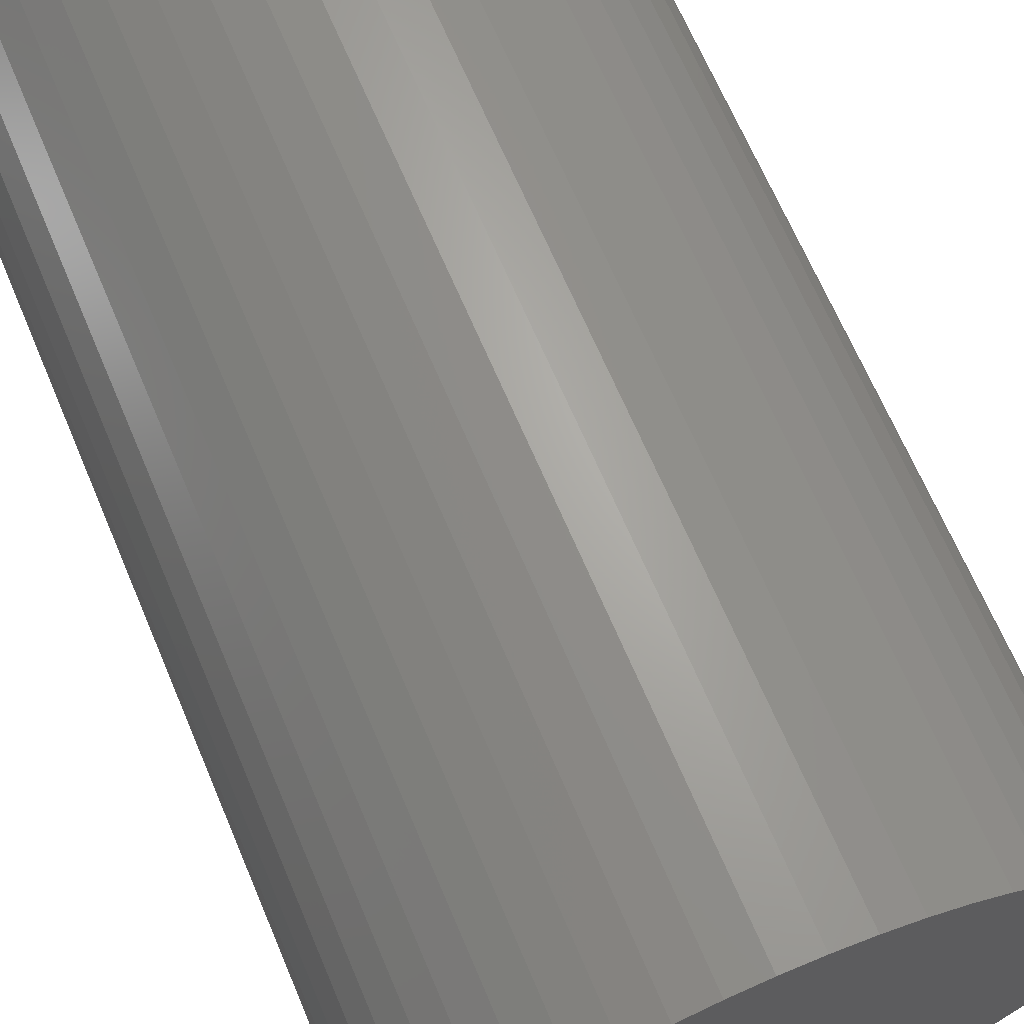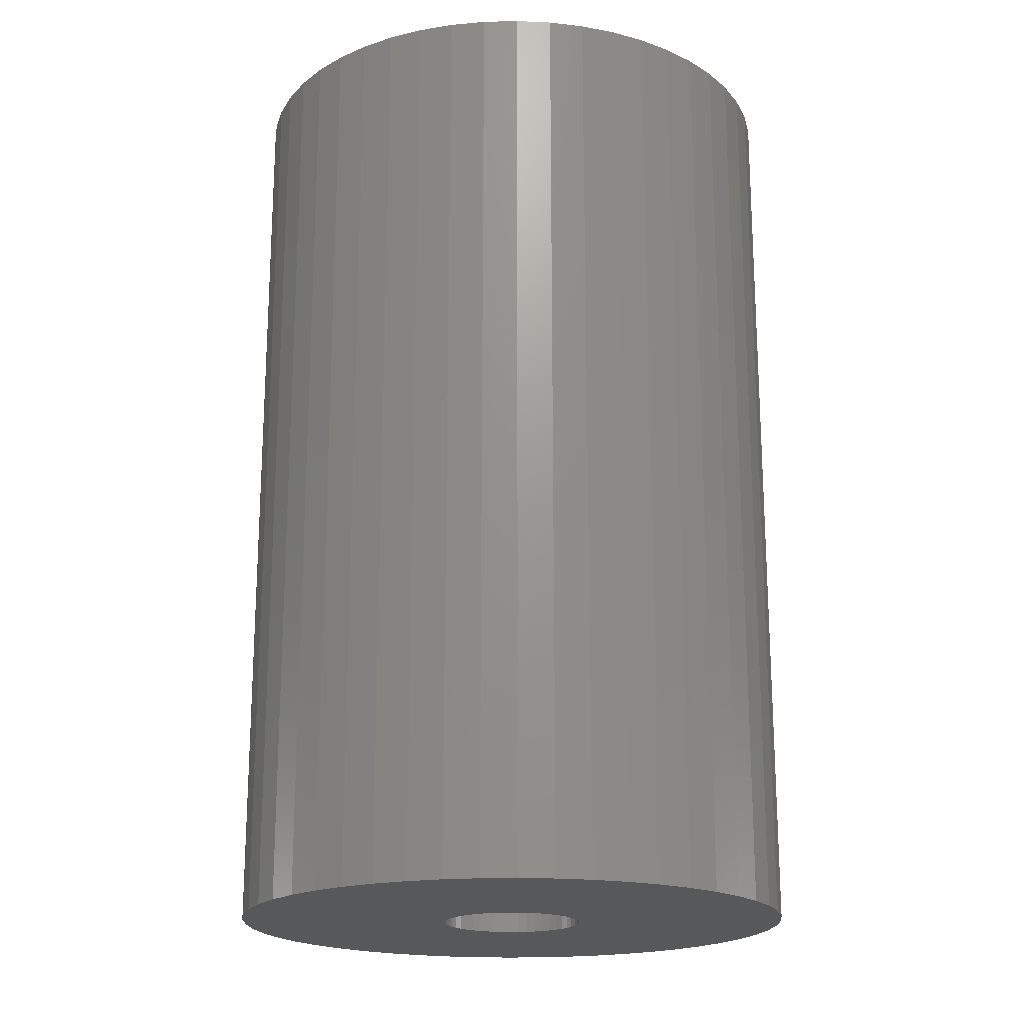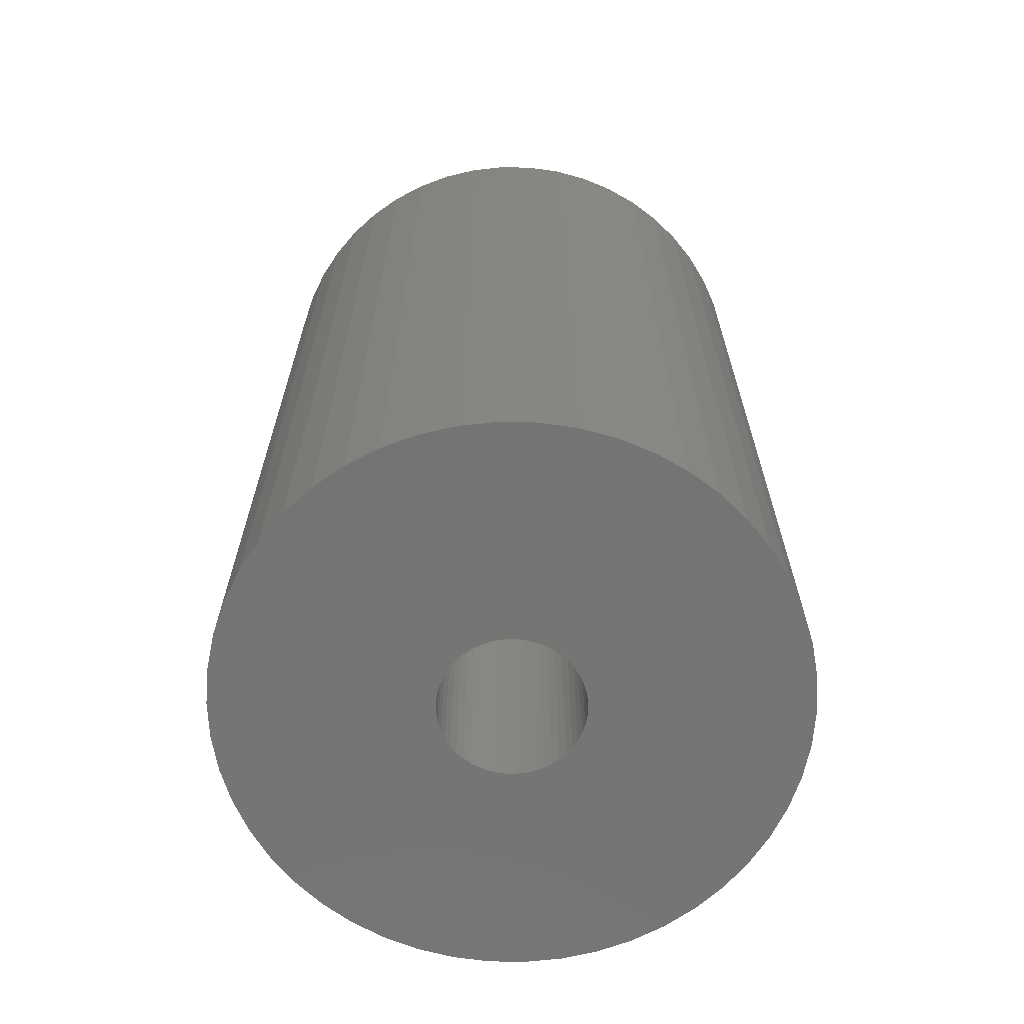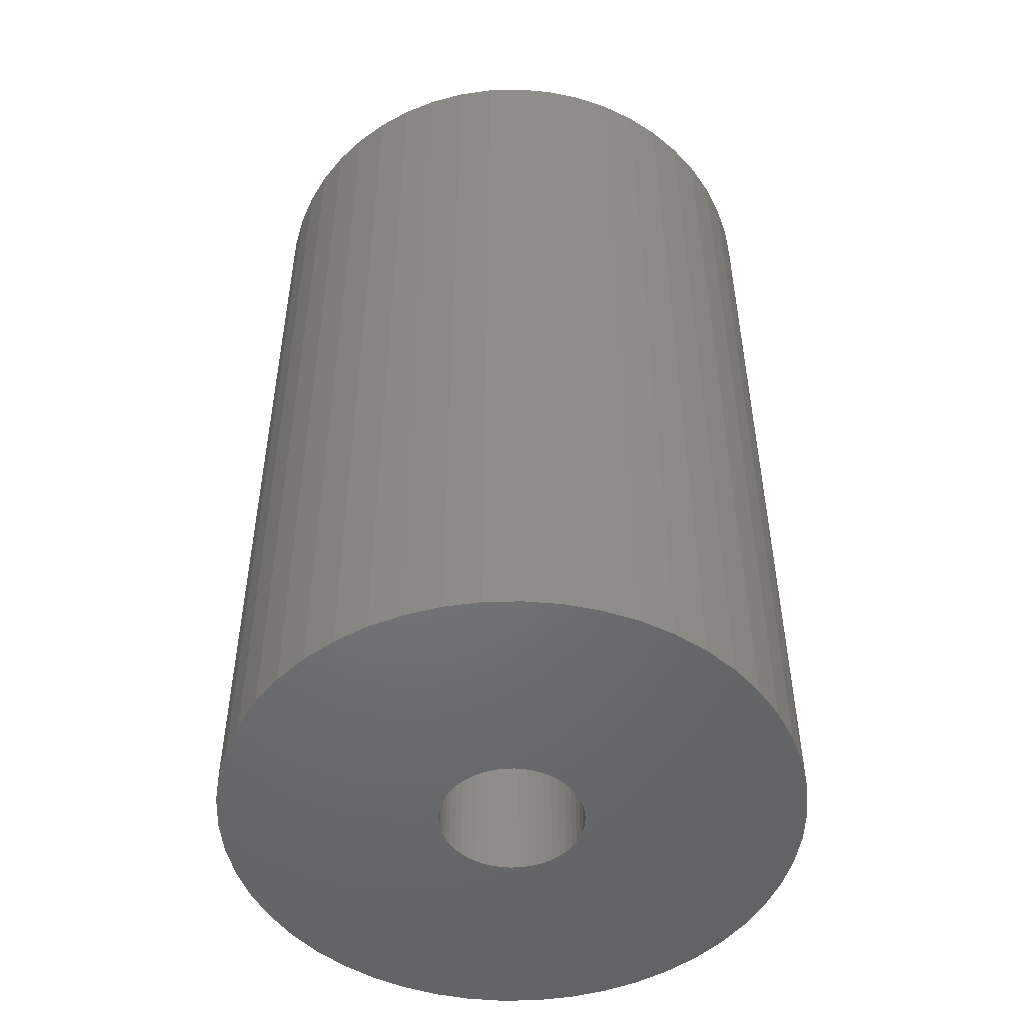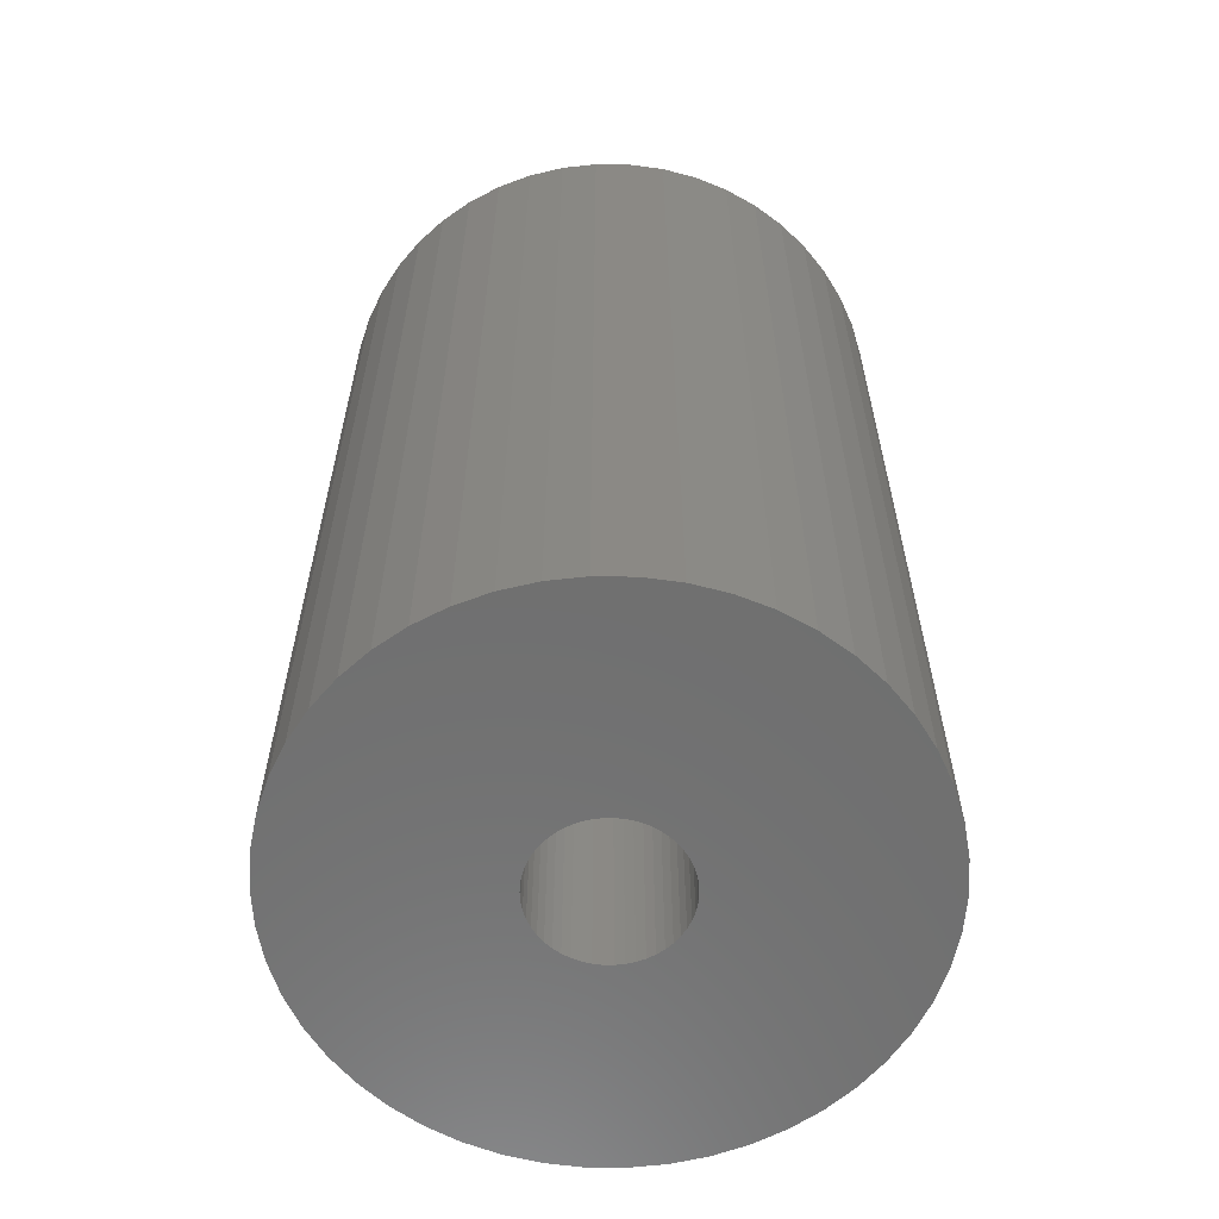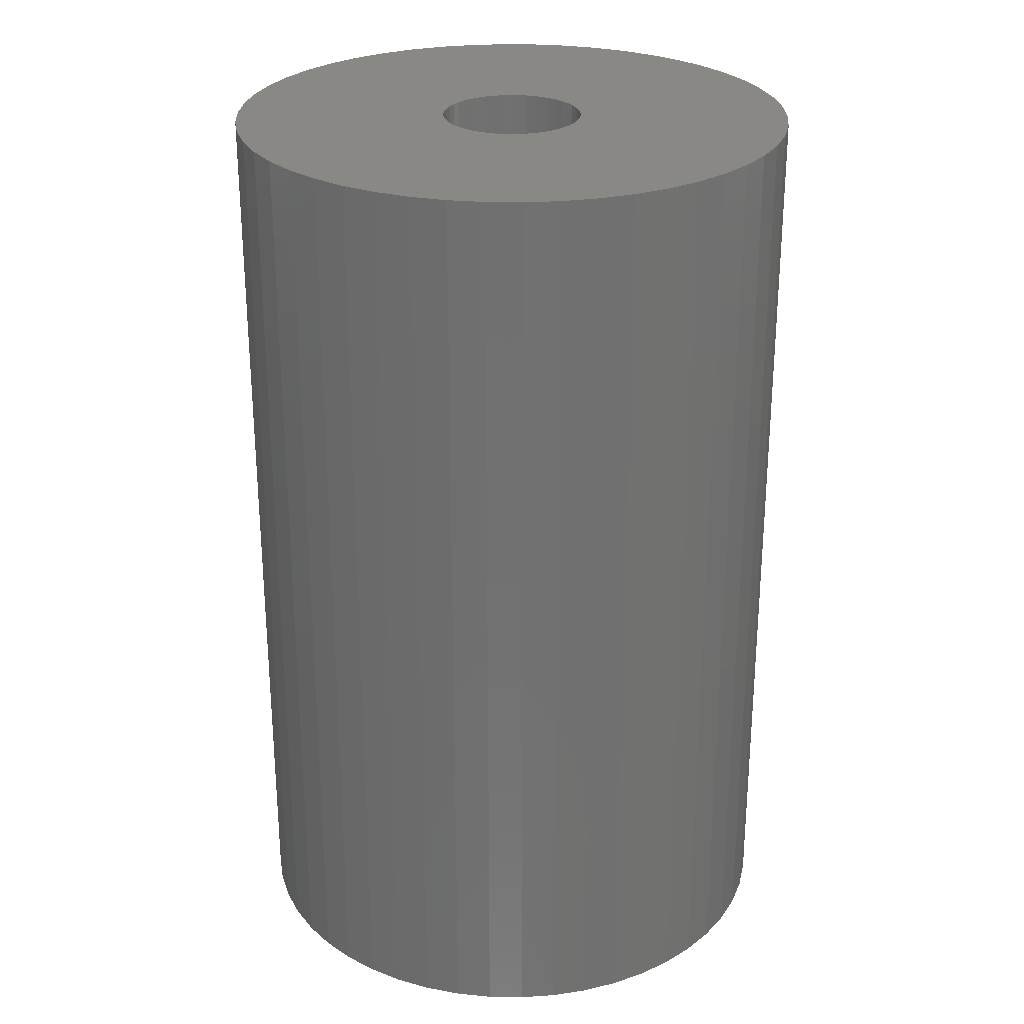
<metadata>
{"format":"stl","ext":"stl","renderer":"f3d","projection":"perspective","resolution":1024,"background":"white","views":[{"elev":66.9,"azim":-22.9,"up":"+Y"},{"elev":-19.4,"azim":24.1,"up":"+Z"},{"elev":-66.8,"azim":-108.9,"up":"+Z"},{"elev":-50.1,"azim":66.5,"up":"+Z"},{"elev":-61.0,"azim":-7.9,"up":"+Z"},{"elev":27.0,"azim":-77.8,"up":"+Z"}]}
</metadata>
<code>
# stl→obj: 200 verts, 400 faces
v 20 0 32.5
v 19.84 2.507 -32.5
v 19.84 2.507 32.5
v 20 0 -32.5
v -20 0 -32.5
v -19.84 2.507 32.5
v -19.84 2.507 -32.5
v -20 0 32.5
v 1.256 19.96 -32.5
v -1.256 19.96 32.5
v 1.256 19.96 32.5
v -1.256 19.96 -32.5
v -1.256 -19.96 -32.5
v 1.256 -19.96 32.5
v -1.256 -19.96 32.5
v 1.256 -19.96 -32.5
v 14.58 13.69 -32.5
v 12.75 15.41 32.5
v 14.58 13.69 32.5
v 12.75 15.41 -32.5
v -12.75 15.41 -32.5
v -14.58 13.69 32.5
v -12.75 15.41 32.5
v -14.58 13.69 -32.5
v -6.18 19.02 -32.5
v -8.516 18.1 32.5
v -6.18 19.02 32.5
v -8.516 18.1 -32.5
v 18.6 7.362 32.5
v 17.53 9.635 -32.5
v 17.53 9.635 32.5
v 18.6 7.362 -32.5
v 8.516 18.1 -32.5
v 6.18 19.02 32.5
v 8.516 18.1 32.5
v 6.18 19.02 -32.5
v 10.72 16.89 32.5
v 10.72 16.89 -32.5
v -18.6 7.362 -32.5
v -17.53 9.635 32.5
v -17.53 9.635 -32.5
v -18.6 7.362 32.5
v -16.18 11.76 -32.5
v -16.18 11.76 32.5
v -19.37 4.974 -32.5
v -19.37 4.974 32.5
v -10.72 16.89 32.5
v -10.72 16.89 -32.5
v -3.748 19.65 -32.5
v -3.748 19.65 32.5
v 3.748 -19.65 32.5
v 3.748 -19.65 -32.5
v 6.18 -19.02 -32.5
v 8.516 -18.1 32.5
v 6.18 -19.02 32.5
v 8.516 -18.1 -32.5
v 19.37 4.974 32.5
v 19.37 4.974 -32.5
v 16.18 11.76 32.5
v 16.18 11.76 -32.5
v 3.748 19.65 32.5
v 3.748 19.65 -32.5
v 5 0 32.5
v 4.961 0.6267 32.5
v 19.84 -2.507 32.5
v 4.843 1.243 32.5
v 4.961 -0.6267 32.5
v 4.649 1.841 32.5
v 19.37 -4.974 32.5
v 4.382 2.409 32.5
v 4.843 -1.243 32.5
v 4.045 2.939 32.5
v 18.6 -7.362 32.5
v 3.645 3.423 32.5
v 4.649 -1.841 32.5
v 3.187 3.853 32.5
v 17.53 -9.635 32.5
v 2.679 4.222 32.5
v 4.382 -2.409 32.5
v 2.129 4.524 32.5
v 16.18 -11.76 32.5
v 4.045 -2.939 32.5
v 1.545 4.755 32.5
v 0.9369 4.911 32.5
v 0.314 4.99 32.5
v -0.314 4.99 32.5
v -0.9369 4.911 32.5
v -1.545 4.755 32.5
v -2.129 4.524 32.5
v -2.679 4.222 32.5
v -3.187 3.853 32.5
v -3.645 3.423 32.5
v -4.045 2.939 32.5
v 14.58 -13.69 32.5
v 3.645 -3.423 32.5
v 12.75 -15.41 32.5
v 3.187 -3.853 32.5
v 10.72 -16.89 32.5
v 2.679 -4.222 32.5
v 2.129 -4.524 32.5
v 1.545 -4.755 32.5
v 0.9369 -4.911 32.5
v 0.314 -4.99 32.5
v -0.314 -4.99 32.5
v -0.9369 -4.911 32.5
v -3.748 -19.65 32.5
v -1.545 -4.755 32.5
v -6.18 -19.02 32.5
v -2.129 -4.524 32.5
v -8.516 -18.1 32.5
v -2.679 -4.222 32.5
v -10.72 -16.89 32.5
v -3.187 -3.853 32.5
v -12.75 -15.41 32.5
v -3.645 -3.423 32.5
v -14.58 -13.69 32.5
v -4.045 -2.939 32.5
v -16.18 -11.76 32.5
v -4.382 -2.409 32.5
v -17.53 -9.635 32.5
v -4.649 -1.841 32.5
v -18.6 -7.362 32.5
v -4.843 -1.243 32.5
v -19.37 -4.974 32.5
v -4.961 -0.6267 32.5
v -19.84 -2.507 32.5
v -5 0 32.5
v -4.382 2.409 32.5
v -4.649 1.841 32.5
v -4.843 1.243 32.5
v -4.961 0.6267 32.5
v 19.84 -2.507 -32.5
v 10.72 -16.89 -32.5
v 16.18 -11.76 -32.5
v 14.58 -13.69 -32.5
v 19.37 -4.974 -32.5
v 18.6 -7.362 -32.5
v -14.58 -13.69 -32.5
v -12.75 -15.41 -32.5
v -17.53 -9.635 -32.5
v -18.6 -7.362 -32.5
v -16.18 -11.76 -32.5
v 5 0 -32.5
v 4.961 -0.6267 -32.5
v 4.843 -1.243 -32.5
v 4.961 0.6267 -32.5
v 4.649 -1.841 -32.5
v 17.53 -9.635 -32.5
v 4.382 -2.409 -32.5
v 4.843 1.243 -32.5
v 4.045 -2.939 -32.5
v 3.645 -3.423 -32.5
v 12.75 -15.41 -32.5
v 4.649 1.841 -32.5
v 3.187 -3.853 -32.5
v 2.679 -4.222 -32.5
v 4.382 2.409 -32.5
v 2.129 -4.524 -32.5
v 4.045 2.939 -32.5
v 1.545 -4.755 -32.5
v 0.9369 -4.911 -32.5
v 0.314 -4.99 -32.5
v -0.314 -4.99 -32.5
v -0.9369 -4.911 -32.5
v -3.748 -19.65 -32.5
v -1.545 -4.755 -32.5
v -6.18 -19.02 -32.5
v -2.129 -4.524 -32.5
v -8.516 -18.1 -32.5
v -2.679 -4.222 -32.5
v -10.72 -16.89 -32.5
v -3.187 -3.853 -32.5
v -3.645 -3.423 -32.5
v -4.045 -2.939 -32.5
v 3.645 3.423 -32.5
v 3.187 3.853 -32.5
v 2.679 4.222 -32.5
v 2.129 4.524 -32.5
v 1.545 4.755 -32.5
v 0.9369 4.911 -32.5
v 0.314 4.99 -32.5
v -0.314 4.99 -32.5
v -0.9369 4.911 -32.5
v -1.545 4.755 -32.5
v -2.129 4.524 -32.5
v -2.679 4.222 -32.5
v -3.187 3.853 -32.5
v -3.645 3.423 -32.5
v -4.045 2.939 -32.5
v -4.382 2.409 -32.5
v -4.649 1.841 -32.5
v -4.843 1.243 -32.5
v -4.961 0.6267 -32.5
v -5 0 -32.5
v -4.382 -2.409 -32.5
v -4.649 -1.841 -32.5
v -4.843 -1.243 -32.5
v -19.37 -4.974 -32.5
v -4.961 -0.6267 -32.5
v -19.84 -2.507 -32.5
f 1 2 3
f 2 1 4
f 5 6 7
f 6 5 8
f 9 10 11
f 10 9 12
f 13 14 15
f 14 13 16
f 17 18 19
f 18 17 20
f 21 22 23
f 22 21 24
f 25 26 27
f 26 25 28
f 29 30 31
f 30 29 32
f 33 34 35
f 34 33 36
f 20 37 18
f 37 20 38
f 39 40 41
f 40 39 42
f 43 22 24
f 22 43 44
f 45 42 39
f 42 45 46
f 28 47 26
f 47 28 48
f 49 27 50
f 27 49 25
f 16 51 14
f 51 16 52
f 53 54 55
f 54 53 56
f 57 32 29
f 32 57 58
f 3 58 57
f 58 3 2
f 59 17 19
f 17 59 60
f 31 60 59
f 60 31 30
f 36 61 34
f 61 36 62
f 62 11 61
f 11 62 9
f 38 35 37
f 35 38 33
f 41 44 43
f 44 41 40
f 7 46 45
f 46 7 6
f 63 1 3
f 64 3 57
f 1 63 65
f 66 57 29
f 67 65 63
f 68 29 31
f 65 67 69
f 70 31 59
f 71 69 67
f 72 59 19
f 69 71 73
f 74 19 18
f 75 73 71
f 76 18 37
f 73 75 77
f 78 37 35
f 79 77 75
f 80 35 34
f 77 79 81
f 82 81 79
f 3 64 63
f 57 66 64
f 29 68 66
f 31 70 68
f 59 72 70
f 83 34 61
f 19 74 72
f 18 76 74
f 37 78 76
f 35 80 78
f 34 83 80
f 84 61 11
f 61 84 83
f 11 85 84
f 11 86 85
f 10 86 11
f 86 10 87
f 50 87 10
f 87 50 88
f 27 88 50
f 88 27 89
f 26 89 27
f 89 26 90
f 47 90 26
f 90 47 91
f 23 91 47
f 91 23 92
f 22 92 23
f 44 93 22
f 92 22 93
f 81 82 94
f 95 94 82
f 94 95 96
f 97 96 95
f 96 97 98
f 99 98 97
f 98 99 54
f 100 54 99
f 54 100 55
f 101 55 100
f 55 101 51
f 102 51 101
f 51 102 14
f 103 14 102
f 104 14 103
f 15 104 105
f 104 15 14
f 106 105 107
f 108 107 109
f 110 109 111
f 112 111 113
f 114 113 115
f 105 106 15
f 116 115 117
f 118 117 119
f 120 119 121
f 122 121 123
f 124 123 125
f 107 108 106
f 126 125 127
f 93 44 128
f 40 128 44
f 109 110 108
f 128 40 129
f 111 112 110
f 42 129 40
f 113 114 112
f 129 42 130
f 115 116 114
f 46 130 42
f 117 118 116
f 130 46 131
f 119 120 118
f 6 131 46
f 121 122 120
f 131 6 127
f 123 124 122
f 8 127 6
f 125 126 124
f 127 8 126
f 48 23 47
f 23 48 21
f 12 50 10
f 50 12 49
f 65 4 1
f 4 65 132
f 56 98 54
f 98 56 133
f 94 134 81
f 134 94 135
f 73 136 69
f 136 73 137
f 69 132 65
f 132 69 136
f 138 114 116
f 114 138 139
f 140 122 141
f 122 140 120
f 138 118 142
f 118 138 116
f 143 4 132
f 144 132 136
f 4 143 2
f 145 136 137
f 146 2 143
f 147 137 148
f 2 146 58
f 149 148 134
f 150 58 146
f 151 134 135
f 58 150 32
f 152 135 153
f 154 32 150
f 155 153 133
f 32 154 30
f 156 133 56
f 157 30 154
f 158 56 53
f 30 157 60
f 159 60 157
f 132 144 143
f 136 145 144
f 137 147 145
f 148 149 147
f 134 151 149
f 160 53 52
f 135 152 151
f 153 155 152
f 133 156 155
f 56 158 156
f 53 160 158
f 161 52 16
f 52 161 160
f 16 162 161
f 16 163 162
f 13 163 16
f 163 13 164
f 165 164 13
f 164 165 166
f 167 166 165
f 166 167 168
f 169 168 167
f 168 169 170
f 171 170 169
f 170 171 172
f 139 172 171
f 172 139 173
f 138 173 139
f 142 174 138
f 173 138 174
f 60 159 17
f 175 17 159
f 17 175 20
f 176 20 175
f 20 176 38
f 177 38 176
f 38 177 33
f 178 33 177
f 33 178 36
f 179 36 178
f 36 179 62
f 180 62 179
f 62 180 9
f 181 9 180
f 182 9 181
f 12 182 183
f 182 12 9
f 49 183 184
f 25 184 185
f 28 185 186
f 48 186 187
f 21 187 188
f 183 49 12
f 24 188 189
f 43 189 190
f 41 190 191
f 39 191 192
f 45 192 193
f 184 25 49
f 7 193 194
f 174 142 195
f 140 195 142
f 185 28 25
f 195 140 196
f 186 48 28
f 141 196 140
f 187 21 48
f 196 141 197
f 188 24 21
f 198 197 141
f 189 43 24
f 197 198 199
f 190 41 43
f 200 199 198
f 191 39 41
f 199 200 194
f 192 45 39
f 5 194 200
f 193 7 45
f 194 5 7
f 81 148 77
f 148 81 134
f 141 124 198
f 124 141 122
f 52 55 51
f 55 52 53
f 153 94 96
f 94 153 135
f 133 96 98
f 96 133 153
f 77 137 73
f 137 77 148
f 165 15 106
f 15 165 13
f 169 108 110
f 108 169 167
f 167 106 108
f 106 167 165
f 142 120 140
f 120 142 118
f 198 126 200
f 126 198 124
f 200 8 5
f 8 200 126
f 171 110 112
f 110 171 169
f 139 112 114
f 112 139 171
f 130 191 129
f 191 130 192
f 157 72 159
f 72 157 70
f 180 83 84
f 83 180 179
f 179 80 83
f 80 179 178
f 185 88 89
f 88 185 184
f 129 190 128
f 190 129 191
f 145 67 144
f 67 145 71
f 176 74 76
f 74 176 175
f 178 78 80
f 78 178 177
f 93 188 92
f 188 93 189
f 184 87 88
f 87 184 183
f 188 91 92
f 91 188 187
f 143 64 146
f 64 143 63
f 172 115 113
f 115 172 173
f 156 100 99
f 100 156 158
f 159 74 175
f 74 159 72
f 182 85 86
f 85 182 181
f 177 76 78
f 76 177 176
f 127 193 131
f 193 127 194
f 128 189 93
f 189 128 190
f 183 86 87
f 86 183 182
f 187 90 91
f 90 187 186
f 186 89 90
f 89 186 185
f 144 63 143
f 63 144 67
f 152 82 151
f 82 152 95
f 115 174 117
f 174 115 173
f 161 103 102
f 103 161 162
f 154 70 157
f 70 154 68
f 150 68 154
f 68 150 66
f 146 66 150
f 66 146 64
f 181 84 85
f 84 181 180
f 131 192 130
f 192 131 193
f 149 75 147
f 75 149 79
f 147 71 145
f 71 147 75
f 151 79 149
f 79 151 82
f 168 111 109
f 111 168 170
f 164 107 105
f 107 164 166
f 163 105 104
f 105 163 164
f 125 194 127
f 194 125 199
f 121 197 123
f 197 121 196
f 158 101 100
f 101 158 160
f 160 102 101
f 102 160 161
f 152 97 95
f 97 152 155
f 162 104 103
f 104 162 163
f 170 113 111
f 113 170 172
f 123 199 125
f 199 123 197
f 117 195 119
f 195 117 174
f 119 196 121
f 196 119 195
f 155 99 97
f 99 155 156
f 166 109 107
f 109 166 168

</code>
